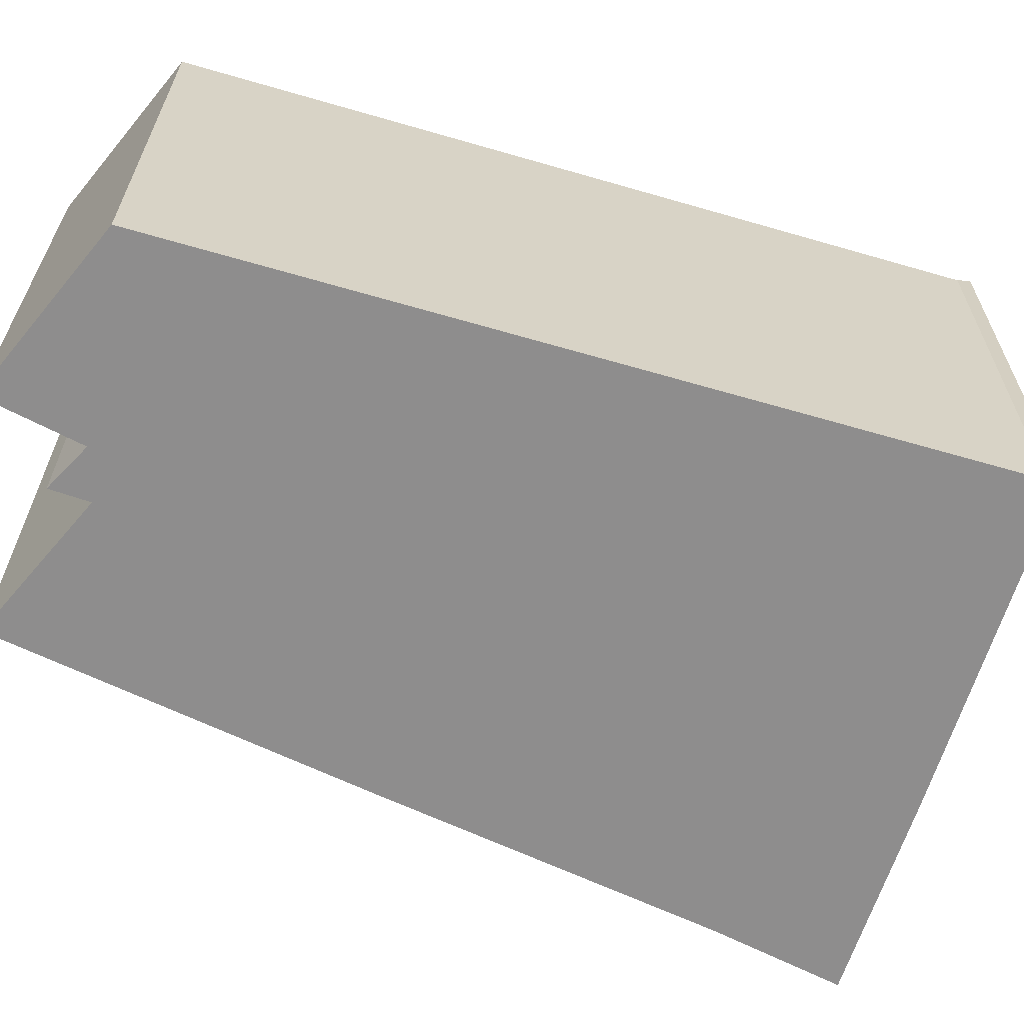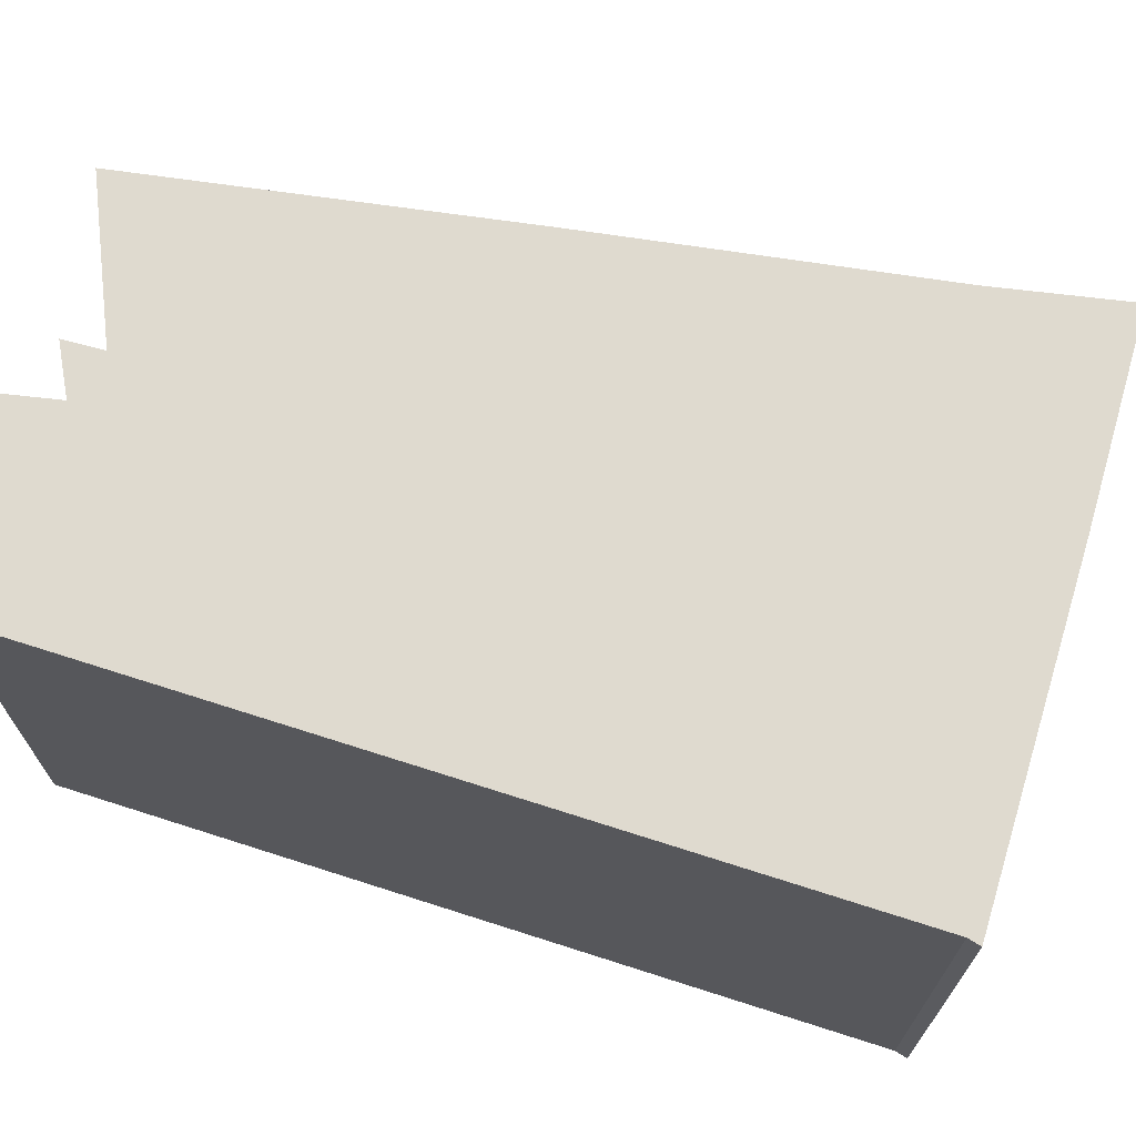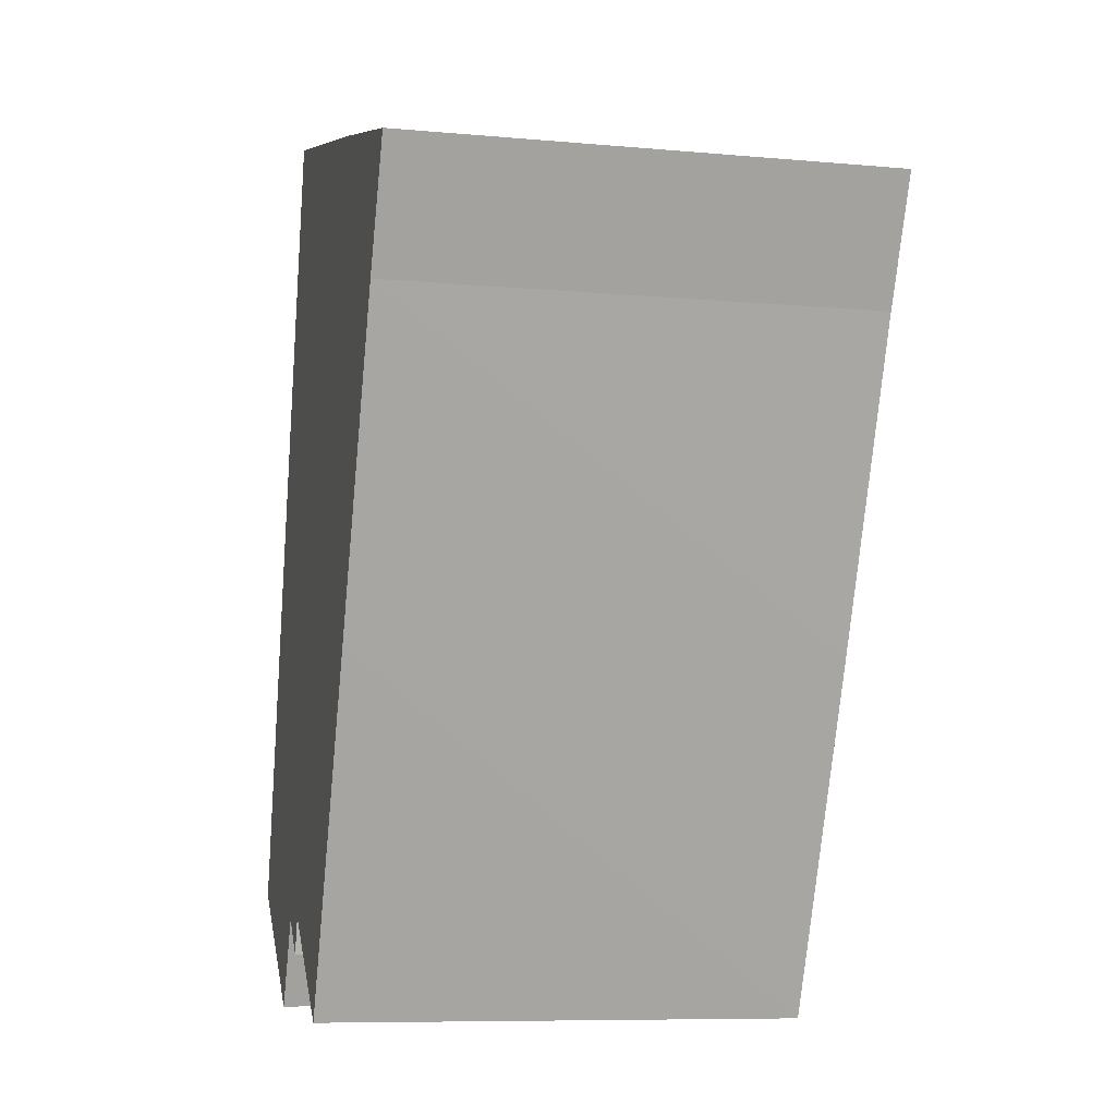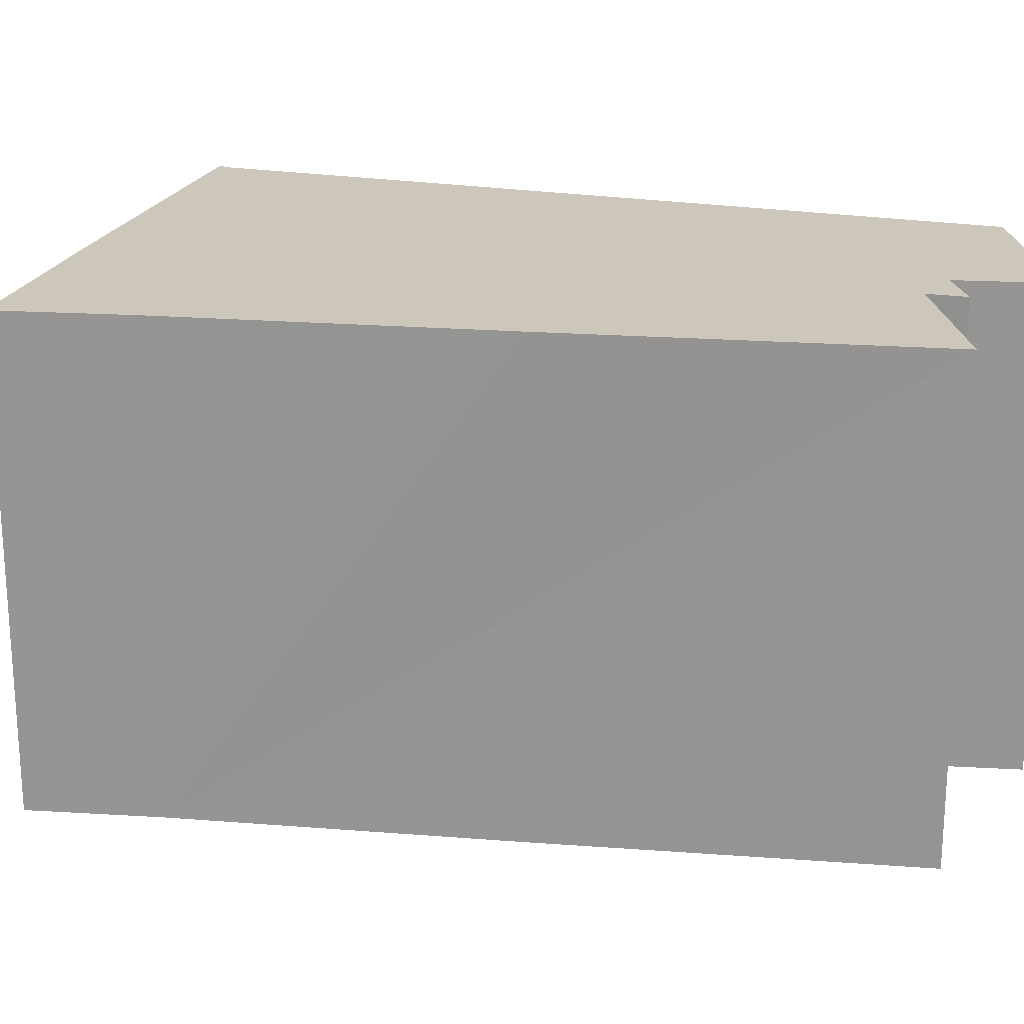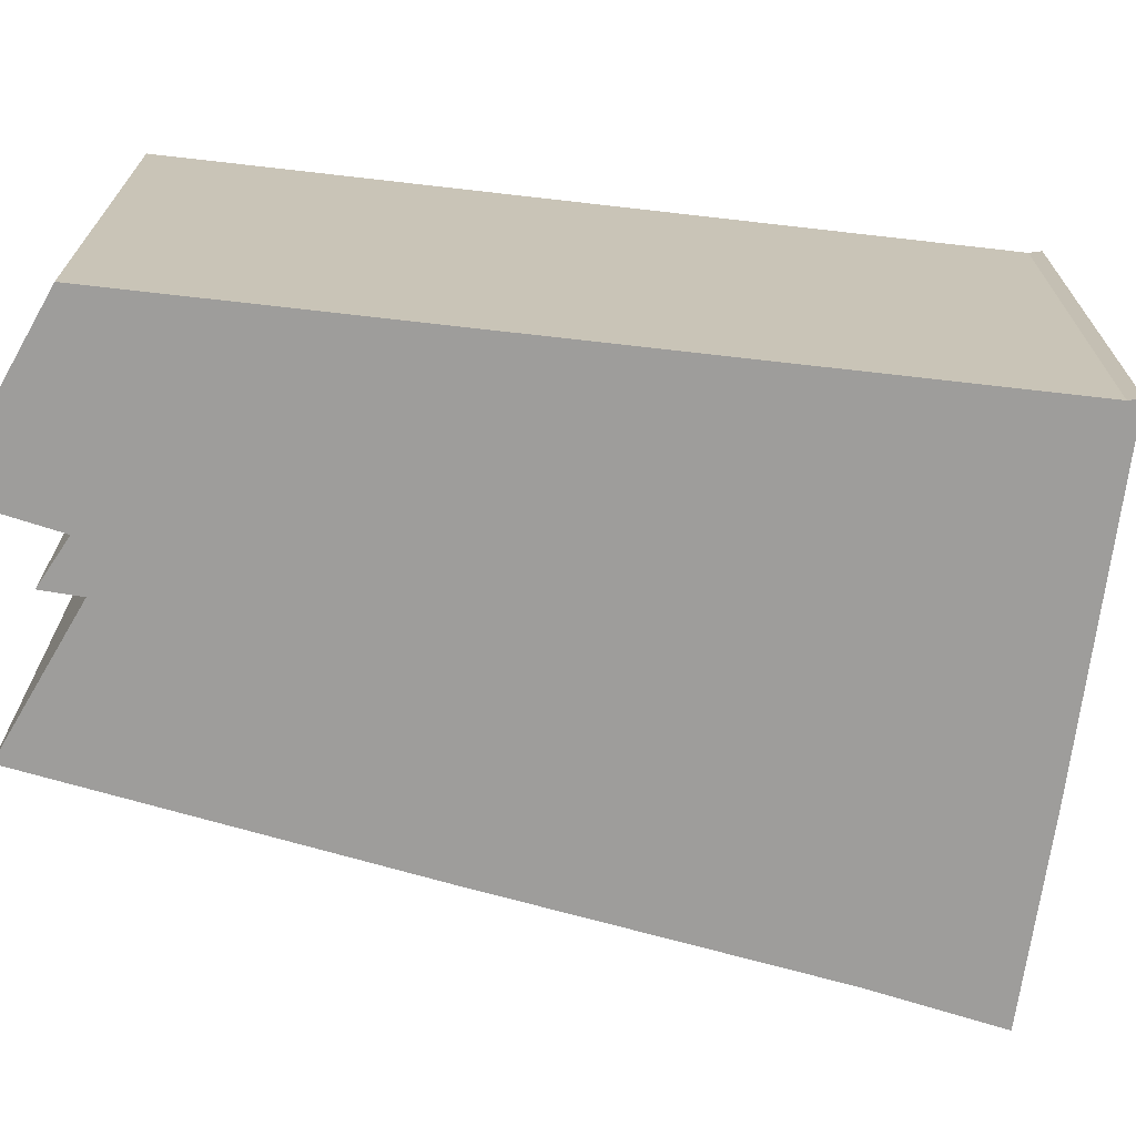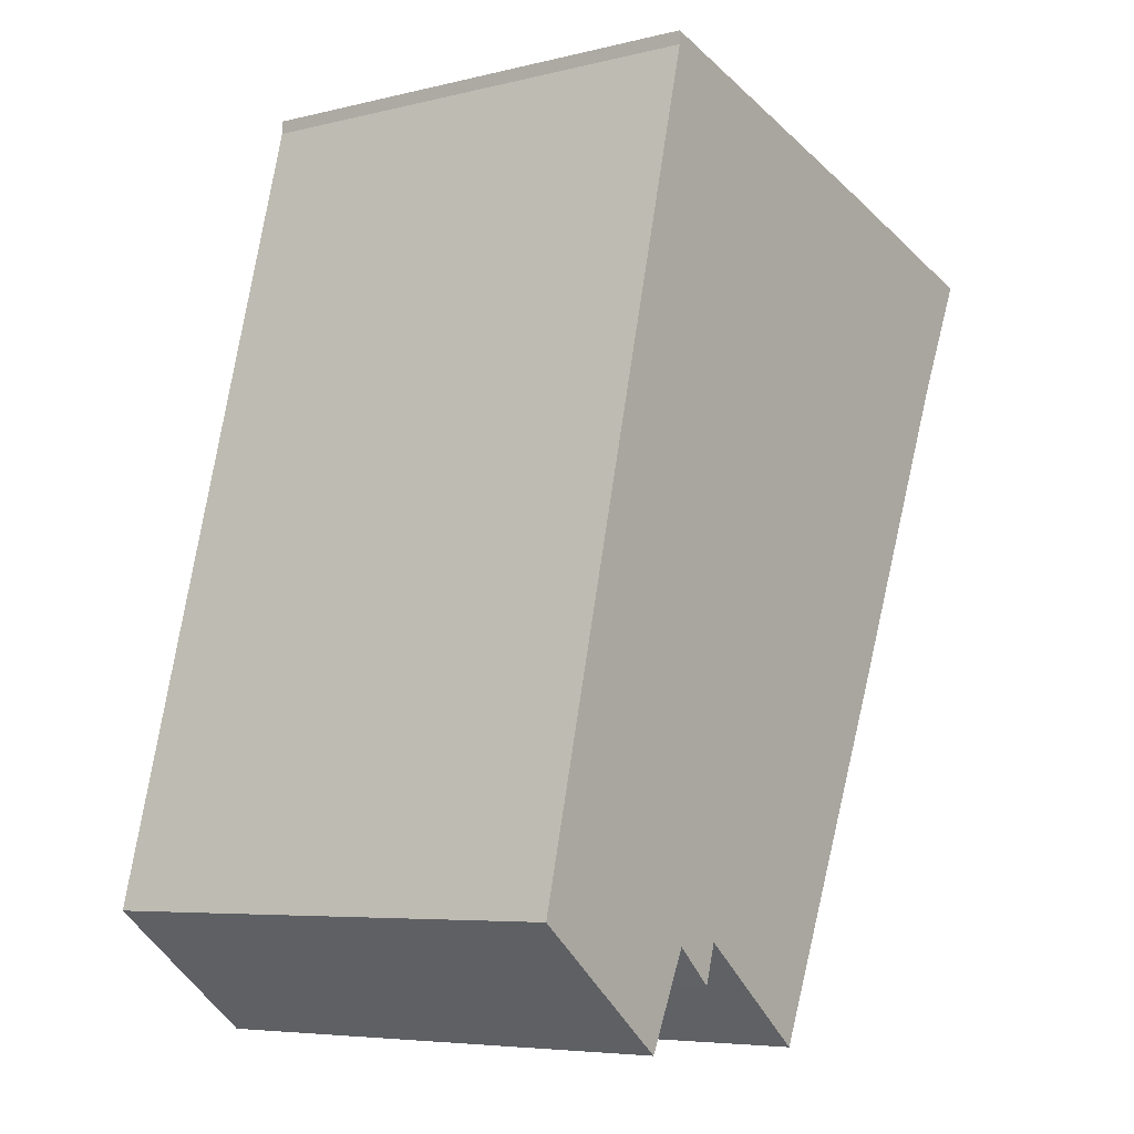
<metadata>
{"format":"obj","ext":"obj","renderer":"f3d","projection":"perspective","resolution":1024,"background":"white","views":[{"elev":-64.7,"azim":-91.9,"up":"+Y"},{"elev":70.7,"azim":-57.8,"up":"+Y"},{"elev":-8.6,"azim":76.3,"up":"+Z"},{"elev":21.5,"azim":121.6,"up":"+Y"},{"elev":-70.6,"azim":-82.1,"up":"+Y"},{"elev":-6.1,"azim":-53.7,"up":"+Z"}]}
</metadata>
<code>
v  4.124 5.37 -1.379
v  2.73 5.37 -0.274
v  5.824 5.37 2.423
v  2.601 5.37 -0.69
v  2.163 5.37 -0.297
v  7.31 5.37 5.832
v  5.796 5.37 7.763
v  7.935 5.37 7.146
v  2.212 5.37 8.743
v  2.21 5.37 8.6
v  0 5.37 3.288e-16
v  1.682 5.37 -1.289
v  4.124 8.444e-17 -1.379
v  2.73 1.678e-17 -0.274
v  2.601 4.225e-17 -0.69
v  2.163 1.819e-17 -0.297
v  1.682 7.893e-17 -1.289
v  0 0 0
v  2.21 -5.266e-16 8.6
v  2.212 -5.354e-16 8.743
v  5.796 -4.753e-16 7.763
v  7.935 -4.376e-16 7.146
v  7.31 -3.571e-16 5.832
v  5.824 -1.484e-16 2.423
g defaultobject
f 1 2 3
f 4 5 2
f 6 7 8
f 7 6 9
f 9 6 3
f 9 3 10
f 10 3 11
f 11 3 2
f 11 2 5
f 11 5 12
f 13 2 1
f 2 13 14
f 15 5 4
f 5 15 16
f 17 11 12
f 11 17 18
f 18 10 11
f 10 18 19
f 19 9 10
f 9 19 20
f 21 9 20
f 9 21 7
f 7 21 22
f 7 22 8
f 22 6 8
f 6 22 23
f 23 3 6
f 3 23 1
f 1 23 24
f 1 24 13
f 16 12 5
f 12 16 17
f 14 4 2
f 4 14 15
f 21 23 22
f 23 21 20
f 23 20 19
f 23 19 18
f 23 18 24
f 24 18 14
f 14 18 16
f 16 18 17
f 15 14 16
f 13 24 14

</code>
